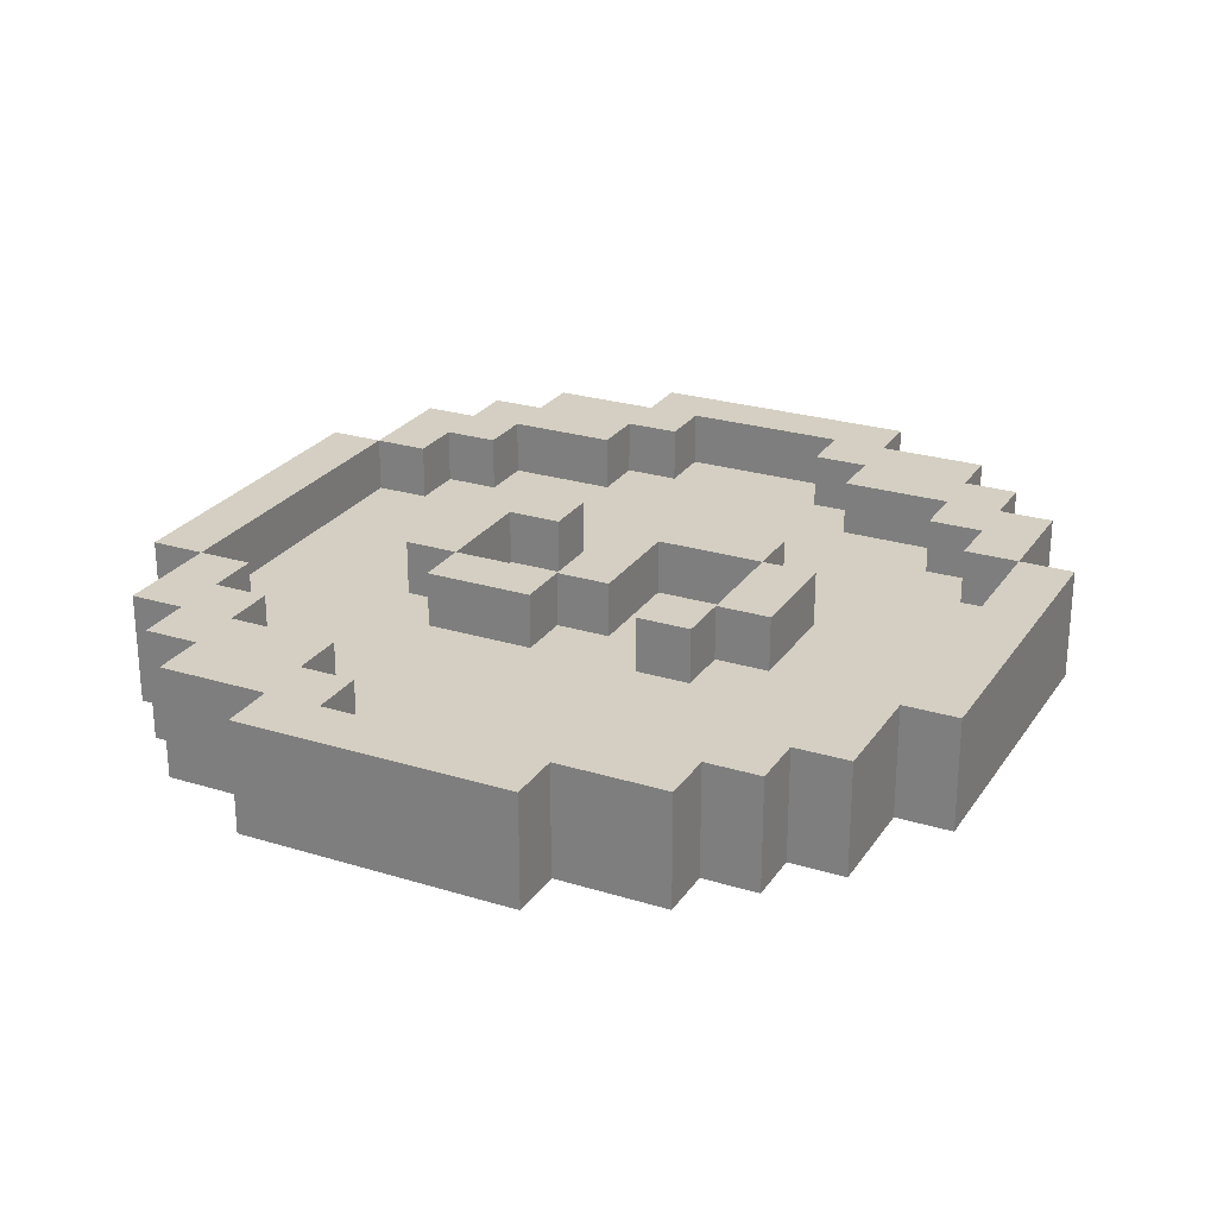
<metadata>
{"format":"obj","ext":"obj","renderer":"f3d","projection":"perspective","resolution":1024,"background":"white","views":[{"elev":25.4,"azim":-63.7,"up":"+Y"}]}
</metadata>
<code>
o
v -0.9 0.2 0.1
v -0.9 0.2 -0.4
v -0.9 0.4 0.1
v -0.9 0.4 -0.4
v -0.8 0.2 0.3
v -0.8 0.2 0.1
v -0.8 0.2 -0.4
v -0.8 0.2 -0.6
v -0.8 0.4 0.3
v -0.8 0.4 0.1
v -0.8 0.4 -0.4
v -0.8 0.4 -0.6
v -0.7 0.2 0.4
v -0.7 0.2 0.3
v -0.7 0.2 -0.6
v -0.7 0.2 -0.7
v -0.7 0.4 0.4
v -0.7 0.4 0.3
v -0.7 0.4 -0.6
v -0.7 0.4 -0.7
v -0.6 0.2 0.5
v -0.6 0.2 0.4
v -0.6 0.2 -0.7
v -0.6 0.2 -0.8
v -0.6 0.4 0.5
v -0.6 0.4 0.4
v -0.6 0.4 -0.7
v -0.6 0.4 -0.8
v -0.4 0.2 0.6
v -0.4 0.2 0.5
v -0.4 0.2 -0.8
v -0.4 0.2 -0.9
v -0.4 0.4 0.6
v -0.4 0.4 0.5
v -0.4 0.4 -0.8
v -0.4 0.4 -0.9
v -0.3 0.3 0.1
v -0.3 0.3 -5.96e-08
v -0.3 0.3 -0.2
v -0.3 0.3 -0.4
v -0.3 0.4 0.1
v -0.3 0.4 -5.96e-08
v -0.3 0.4 -0.2
v -0.3 0.4 -0.4
v -0.2 0.3 0.2
v -0.2 0.3 0.1
v -0.2 0.3 -0.1
v -0.2 0.3 -0.2
v -0.2 0.3 -0.4
v -0.2 0.3 -0.5
v -0.2 0.4 0.2
v -0.2 0.4 0.1
v -0.2 0.4 -0.1
v -0.2 0.4 -0.2
v -0.2 0.4 -0.4
v -0.2 0.4 -0.5
v 0 0.3 0.1
v 0 0.3 -0.1
v 0 0.3 -0.3
v 0 0.3 -0.4
v 0 0.4 0.1
v 0 0.4 -0.1
v 0 0.4 -0.3
v 0 0.4 -0.4
v 0.2 0.3 0.5
v 0.2 0.3 0.4
v 0.2 0.3 -0.7
v 0.2 0.3 -0.8
v 0.2 0.4 0.5
v 0.2 0.4 0.4
v 0.2 0.4 -0.7
v 0.2 0.4 -0.8
v 0.3 0.3 0.4
v 0.3 0.3 0.3
v 0.3 0.3 -0.6
v 0.3 0.3 -0.7
v 0.3 0.4 0.4
v 0.3 0.4 0.3
v 0.3 0.4 -0.6
v 0.3 0.4 -0.7
v 0.4 0.3 0.3
v 0.4 0.3 0.1
v 0.4 0.3 -0.4
v 0.4 0.3 -0.6
v 0.4 0.4 0.3
v 0.4 0.4 0.1
v 0.4 0.4 -0.4
v 0.4 0.4 -0.6
v 0.5 0.3 0.1
v 0.5 0.3 -5.96e-08
v 0.5 0.3 -0.3
v 0.5 0.3 -0.4
v 0.5 0.4 0.1
v 0.5 0.4 -5.96e-08
v 0.5 0.4 -0.3
v 0.5 0.4 -0.4
v 0.6 0.3 -5.96e-08
v 0.6 0.3 -0.3
v 0.6 0.4 -5.96e-08
v 0.6 0.4 -0.3
v -0.8 0.3 -5.96e-08
v -0.8 0.3 -0.3
v -0.8 0.4 -5.96e-08
v -0.8 0.4 -0.3
v -0.7 0.3 0.1
v -0.7 0.3 -5.96e-08
v -0.7 0.3 -0.3
v -0.7 0.3 -0.4
v -0.7 0.4 0.1
v -0.7 0.4 -5.96e-08
v -0.7 0.4 -0.3
v -0.7 0.4 -0.4
v -0.6 0.3 0.3
v -0.6 0.3 0.1
v -0.6 0.3 -0.4
v -0.6 0.3 -0.6
v -0.6 0.4 0.3
v -0.6 0.4 0.1
v -0.6 0.4 -0.4
v -0.6 0.4 -0.6
v -0.5 0.3 0.4
v -0.5 0.3 0.3
v -0.5 0.3 -0.6
v -0.5 0.3 -0.7
v -0.5 0.4 0.4
v -0.5 0.4 0.3
v -0.5 0.4 -0.6
v -0.5 0.4 -0.7
v -0.4 0.3 0.5
v -0.4 0.3 0.4
v -0.4 0.3 -0.7
v -0.4 0.3 -0.8
v -0.4 0.4 0.5
v -0.4 0.4 0.4
v -0.4 0.4 -0.7
v -0.4 0.4 -0.8
v -0.2 0.3 0.1
v -0.2 0.3 -5.96e-08
v -0.2 0.3 -0.2
v -0.2 0.3 -0.4
v -0.2 0.4 0.1
v -0.2 0.4 -5.96e-08
v -0.2 0.4 -0.2
v -0.2 0.4 -0.4
v 0 0.3 0.2
v 0 0.3 0.1
v 0 0.3 -0.1
v 0 0.3 -0.2
v 0 0.3 -0.4
v 0 0.3 -0.5
v 0 0.4 0.2
v 0 0.4 0.1
v 0 0.4 -0.1
v 0 0.4 -0.2
v 0 0.4 -0.4
v 0 0.4 -0.5
v 0.1 0.3 0.1
v 0.1 0.3 -0.1
v 0.1 0.3 -0.3
v 0.1 0.3 -0.4
v 0.1 0.4 0.1
v 0.1 0.4 -0.1
v 0.1 0.4 -0.3
v 0.1 0.4 -0.4
v 0.2 0.2 0.6
v 0.2 0.2 0.5
v 0.2 0.2 -0.8
v 0.2 0.2 -0.9
v 0.2 0.4 0.6
v 0.2 0.4 0.5
v 0.2 0.4 -0.8
v 0.2 0.4 -0.9
v 0.4 0.2 0.5
v 0.4 0.2 0.4
v 0.4 0.2 -0.7
v 0.4 0.2 -0.8
v 0.4 0.4 0.5
v 0.4 0.4 0.4
v 0.4 0.4 -0.7
v 0.4 0.4 -0.8
v 0.5 0.2 0.4
v 0.5 0.2 0.3
v 0.5 0.2 -0.6
v 0.5 0.2 -0.7
v 0.5 0.4 0.4
v 0.5 0.4 0.3
v 0.5 0.4 -0.6
v 0.5 0.4 -0.7
v 0.6 0.2 0.3
v 0.6 0.2 0.1
v 0.6 0.2 -0.4
v 0.6 0.2 -0.6
v 0.6 0.4 0.3
v 0.6 0.4 0.1
v 0.6 0.4 -0.4
v 0.6 0.4 -0.6
v 0.7 0.2 0.1
v 0.7 0.2 -0.4
v 0.7 0.4 0.1
v 0.7 0.4 -0.4
v -0.4 0.2 0.6
v -0.4 0.4 0.6
v 0.2 0.2 0.6
v 0.2 0.4 0.6
v -0.6 0.2 0.5
v -0.6 0.4 0.5
v -0.4 0.2 0.5
v -0.4 0.4 0.5
v 0.2 0.2 0.5
v 0.2 0.4 0.5
v 0.4 0.2 0.5
v 0.4 0.4 0.5
v -0.7 0.2 0.4
v -0.7 0.4 0.4
v -0.6 0.2 0.4
v -0.6 0.4 0.4
v 0.4 0.2 0.4
v 0.4 0.4 0.4
v 0.5 0.2 0.4
v 0.5 0.4 0.4
v -0.8 0.2 0.3
v -0.8 0.4 0.3
v -0.7 0.2 0.3
v -0.7 0.4 0.3
v 0.5 0.2 0.3
v 0.5 0.4 0.3
v 0.6 0.2 0.3
v 0.6 0.4 0.3
v -0.2 0.3 0.2
v -0.2 0.4 0.2
v -0.1 0.3 0.2
v 0 0.3 0.2
v 0 0.4 0.2
v -0.9 0.2 0.1
v -0.9 0.4 0.1
v -0.8 0.2 0.1
v -0.8 0.4 0.1
v -0.3 0.3 0.1
v -0.3 0.4 0.1
v -0.2 0.3 0.1
v -0.2 0.4 0.1
v 0 0.3 0.1
v 0 0.4 0.1
v 0.1 0.3 0.1
v 0.1 0.4 0.1
v 0.6 0.2 0.1
v 0.6 0.4 0.1
v 0.7 0.2 0.1
v 0.7 0.4 0.1
v -0.2 0.3 -0.1
v -0.2 0.4 -0.1
v -0.1 0.3 -0.1
v 0 0.3 -0.1
v 0 0.4 -0.1
v -0.3 0.3 -0.2
v -0.3 0.4 -0.2
v -0.2 0.3 -0.2
v -0.2 0.4 -0.2
v -0.8 0.3 -0.3
v -0.8 0.4 -0.3
v -0.7 0.3 -0.3
v -0.7 0.4 -0.3
v 0 0.3 -0.3
v 0 0.4 -0.3
v 0.1 0.3 -0.3
v 0.1 0.4 -0.3
v 0.5 0.3 -0.3
v 0.5 0.4 -0.3
v 0.6 0.3 -0.3
v 0.6 0.4 -0.3
v -0.7 0.3 -0.4
v -0.7 0.4 -0.4
v -0.6 0.3 -0.4
v -0.6 0.4 -0.4
v -0.2 0.3 -0.4
v -0.2 0.4 -0.4
v -0.1 0.3 -0.4
v 0 0.3 -0.4
v 0 0.4 -0.4
v 0.4 0.3 -0.4
v 0.4 0.4 -0.4
v 0.5 0.3 -0.4
v 0.5 0.4 -0.4
v -0.6 0.3 -0.6
v -0.6 0.4 -0.6
v -0.5 0.3 -0.6
v -0.5 0.4 -0.6
v 0.3 0.3 -0.6
v 0.3 0.4 -0.6
v 0.4 0.3 -0.6
v 0.4 0.4 -0.6
v -0.5 0.3 -0.7
v -0.5 0.4 -0.7
v -0.4 0.3 -0.7
v -0.4 0.4 -0.7
v 0.2 0.3 -0.7
v 0.2 0.4 -0.7
v 0.3 0.3 -0.7
v 0.3 0.4 -0.7
v -0.4 0.3 -0.8
v -0.4 0.4 -0.8
v -0.1 0.3 -0.8
v 0.2 0.3 -0.8
v 0.2 0.4 -0.8
v -0.4 0.3 0.5
v -0.4 0.4 0.5
v -0.1 0.3 0.5
v 0.2 0.3 0.5
v 0.2 0.4 0.5
v -0.5 0.3 0.4
v -0.5 0.4 0.4
v -0.4 0.3 0.4
v -0.4 0.4 0.4
v 0.2 0.3 0.4
v 0.2 0.4 0.4
v 0.3 0.3 0.4
v 0.3 0.4 0.4
v -0.6 0.3 0.3
v -0.6 0.4 0.3
v -0.5 0.3 0.3
v -0.5 0.4 0.3
v 0.3 0.3 0.3
v 0.3 0.4 0.3
v 0.4 0.3 0.3
v 0.4 0.4 0.3
v -0.7 0.3 0.1
v -0.7 0.4 0.1
v -0.6 0.3 0.1
v -0.6 0.4 0.1
v -0.2 0.3 0.1
v -0.2 0.4 0.1
v -0.1 0.3 0.1
v 0 0.3 0.1
v 0 0.4 0.1
v 0.4 0.3 0.1
v 0.4 0.4 0.1
v 0.5 0.3 0.1
v 0.5 0.4 0.1
v -0.8 0.3 -5.96e-08
v -0.8 0.4 -5.96e-08
v -0.7 0.3 -5.96e-08
v -0.7 0.4 -5.96e-08
v -0.3 0.3 -5.96e-08
v -0.3 0.4 -5.96e-08
v -0.2 0.3 -5.96e-08
v -0.2 0.4 -5.96e-08
v 0.5 0.3 -5.96e-08
v 0.5 0.4 -5.96e-08
v 0.6 0.3 -5.96e-08
v 0.6 0.4 -5.96e-08
v 0 0.3 -0.1
v 0 0.4 -0.1
v 0.1 0.3 -0.1
v 0.1 0.4 -0.1
v -0.2 0.3 -0.2
v -0.2 0.4 -0.2
v -0.1 0.3 -0.2
v 0 0.3 -0.2
v 0 0.4 -0.2
v -0.9 0.2 -0.4
v -0.9 0.4 -0.4
v -0.8 0.2 -0.4
v -0.8 0.4 -0.4
v -0.3 0.3 -0.4
v -0.3 0.4 -0.4
v -0.2 0.3 -0.4
v -0.2 0.4 -0.4
v 0 0.3 -0.4
v 0 0.4 -0.4
v 0.1 0.3 -0.4
v 0.1 0.4 -0.4
v 0.6 0.2 -0.4
v 0.6 0.4 -0.4
v 0.7 0.2 -0.4
v 0.7 0.4 -0.4
v -0.2 0.3 -0.5
v -0.2 0.4 -0.5
v -0.1 0.3 -0.5
v 0 0.3 -0.5
v 0 0.4 -0.5
v -0.8 0.2 -0.6
v -0.8 0.4 -0.6
v -0.7 0.2 -0.6
v -0.7 0.4 -0.6
v 0.5 0.2 -0.6
v 0.5 0.4 -0.6
v 0.6 0.2 -0.6
v 0.6 0.4 -0.6
v -0.7 0.2 -0.7
v -0.7 0.4 -0.7
v -0.6 0.2 -0.7
v -0.6 0.4 -0.7
v 0.4 0.2 -0.7
v 0.4 0.4 -0.7
v 0.5 0.2 -0.7
v 0.5 0.4 -0.7
v -0.6 0.2 -0.8
v -0.6 0.4 -0.8
v -0.4 0.2 -0.8
v -0.4 0.4 -0.8
v 0.2 0.2 -0.8
v 0.2 0.4 -0.8
v 0.4 0.2 -0.8
v 0.4 0.4 -0.8
v -0.4 0.2 -0.9
v -0.4 0.4 -0.9
v 0.2 0.2 -0.9
v 0.2 0.4 -0.9
v -0.4 0.2 0.6
v 0.2 0.2 0.6
v -0.6 0.2 0.5
v -0.4 0.2 0.5
v -0.1 0.2 0.5
v 0.2 0.2 0.5
v 0.4 0.2 0.5
v -0.7 0.2 0.4
v -0.6 0.2 0.4
v -0.5 0.2 0.4
v -0.4 0.2 0.4
v 0.2 0.2 0.4
v 0.3 0.2 0.4
v 0.4 0.2 0.4
v 0.5 0.2 0.4
v -0.8 0.2 0.3
v -0.7 0.2 0.3
v -0.6 0.2 0.3
v -0.5 0.2 0.3
v 0.3 0.2 0.3
v 0.4 0.2 0.3
v 0.5 0.2 0.3
v 0.6 0.2 0.3
v -0.9 0.2 0.1
v -0.8 0.2 0.1
v -0.7 0.2 0.1
v -0.6 0.2 0.1
v 0.4 0.2 0.1
v 0.5 0.2 0.1
v 0.6 0.2 0.1
v 0.7 0.2 0.1
v -0.8 0.2 -5.96e-08
v -0.7 0.2 -5.96e-08
v 0.5 0.2 -5.96e-08
v 0.6 0.2 -5.96e-08
v -0.8 0.2 -0.3
v -0.7 0.2 -0.3
v 0.5 0.2 -0.3
v 0.6 0.2 -0.3
v -0.9 0.2 -0.4
v -0.8 0.2 -0.4
v -0.7 0.2 -0.4
v -0.6 0.2 -0.4
v 0.4 0.2 -0.4
v 0.5 0.2 -0.4
v 0.6 0.2 -0.4
v 0.7 0.2 -0.4
v -0.8 0.2 -0.6
v -0.7 0.2 -0.6
v -0.6 0.2 -0.6
v -0.5 0.2 -0.6
v 0.5 0.2 -0.6
v 0.6 0.2 -0.6
v -0.7 0.2 -0.7
v -0.6 0.2 -0.7
v -0.5 0.2 -0.7
v -0.4 0.2 -0.7
v 0.2 0.2 -0.7
v 0.4 0.2 -0.7
v 0.5 0.2 -0.7
v -0.6 0.2 -0.8
v -0.4 0.2 -0.8
v -0.1 0.2 -0.8
v 0.2 0.2 -0.8
v 0.4 0.2 -0.8
v -0.4 0.2 -0.9
v 0.2 0.2 -0.9
v -0.4 0.3 0.5
v -0.1 0.3 0.5
v 0.2 0.3 0.5
v -0.5 0.3 0.4
v -0.4 0.3 0.4
v 0.2 0.3 0.4
v 0.3 0.3 0.4
v -0.6 0.3 0.3
v -0.5 0.3 0.3
v 0.3 0.3 0.3
v 0.4 0.3 0.3
v -0.2 0.3 0.2
v -0.1 0.3 0.2
v 0 0.3 0.2
v -0.7 0.3 0.1
v -0.6 0.3 0.1
v -0.3 0.3 0.1
v -0.2 0.3 0.1
v -0.1 0.3 0.1
v 0 0.3 0.1
v 0.1 0.3 0.1
v 0.4 0.3 0.1
v 0.5 0.3 0.1
v -0.8 0.3 -5.96e-08
v -0.7 0.3 -5.96e-08
v -0.3 0.3 -5.96e-08
v -0.2 0.3 -5.96e-08
v 0.5 0.3 -5.96e-08
v 0.6 0.3 -5.96e-08
v -0.2 0.3 -0.1
v -0.1 0.3 -0.1
v 0 0.3 -0.1
v 0.1 0.3 -0.1
v -0.3 0.3 -0.2
v -0.2 0.3 -0.2
v -0.1 0.3 -0.2
v 0 0.3 -0.2
v -0.8 0.3 -0.3
v -0.7 0.3 -0.3
v 0 0.3 -0.3
v 0.1 0.3 -0.3
v 0.5 0.3 -0.3
v 0.6 0.3 -0.3
v -0.7 0.3 -0.4
v -0.6 0.3 -0.4
v -0.3 0.3 -0.4
v -0.2 0.3 -0.4
v -0.1 0.3 -0.4
v 0 0.3 -0.4
v 0.1 0.3 -0.4
v 0.4 0.3 -0.4
v 0.5 0.3 -0.4
v -0.2 0.3 -0.5
v -0.1 0.3 -0.5
v 0 0.3 -0.5
v -0.6 0.3 -0.6
v -0.5 0.3 -0.6
v 0.3 0.3 -0.6
v 0.4 0.3 -0.6
v -0.5 0.3 -0.7
v -0.4 0.3 -0.7
v 0.2 0.3 -0.7
v 0.3 0.3 -0.7
v -0.4 0.3 -0.8
v -0.1 0.3 -0.8
v 0.2 0.3 -0.8
v -0.4 0.4 0.6
v 0.2 0.4 0.6
v -0.6 0.4 0.5
v -0.4 0.4 0.5
v 0.2 0.4 0.5
v 0.4 0.4 0.5
v -0.7 0.4 0.4
v -0.6 0.4 0.4
v -0.5 0.4 0.4
v -0.4 0.4 0.4
v 0.2 0.4 0.4
v 0.3 0.4 0.4
v 0.4 0.4 0.4
v 0.5 0.4 0.4
v -0.8 0.4 0.3
v -0.7 0.4 0.3
v -0.6 0.4 0.3
v -0.5 0.4 0.3
v 0.3 0.4 0.3
v 0.4 0.4 0.3
v 0.5 0.4 0.3
v 0.6 0.4 0.3
v -0.2 0.4 0.2
v 0 0.4 0.2
v -0.9 0.4 0.1
v -0.8 0.4 0.1
v -0.7 0.4 0.1
v -0.6 0.4 0.1
v -0.3 0.4 0.1
v -0.2 0.4 0.1
v 0 0.4 0.1
v 0.1 0.4 0.1
v 0.4 0.4 0.1
v 0.5 0.4 0.1
v 0.6 0.4 0.1
v 0.7 0.4 0.1
v -0.8 0.4 -5.96e-08
v -0.7 0.4 -5.96e-08
v -0.3 0.4 -5.96e-08
v -0.2 0.4 -5.96e-08
v 0.5 0.4 -5.96e-08
v 0.6 0.4 -5.96e-08
v -0.2 0.4 -0.1
v 0 0.4 -0.1
v 0.1 0.4 -0.1
v -0.3 0.4 -0.2
v -0.2 0.4 -0.2
v 0 0.4 -0.2
v -0.8 0.4 -0.3
v -0.7 0.4 -0.3
v 0 0.4 -0.3
v 0.1 0.4 -0.3
v 0.5 0.4 -0.3
v 0.6 0.4 -0.3
v -0.9 0.4 -0.4
v -0.8 0.4 -0.4
v -0.7 0.4 -0.4
v -0.6 0.4 -0.4
v -0.3 0.4 -0.4
v -0.2 0.4 -0.4
v 0 0.4 -0.4
v 0.1 0.4 -0.4
v 0.4 0.4 -0.4
v 0.5 0.4 -0.4
v 0.6 0.4 -0.4
v 0.7 0.4 -0.4
v -0.2 0.4 -0.5
v 0 0.4 -0.5
v -0.8 0.4 -0.6
v -0.7 0.4 -0.6
v -0.6 0.4 -0.6
v -0.5 0.4 -0.6
v 0.3 0.4 -0.6
v 0.4 0.4 -0.6
v 0.5 0.4 -0.6
v 0.6 0.4 -0.6
v -0.7 0.4 -0.7
v -0.6 0.4 -0.7
v -0.5 0.4 -0.7
v -0.4 0.4 -0.7
v 0.2 0.4 -0.7
v 0.3 0.4 -0.7
v 0.4 0.4 -0.7
v 0.5 0.4 -0.7
v -0.6 0.4 -0.8
v -0.4 0.4 -0.8
v 0.2 0.4 -0.8
v 0.4 0.4 -0.8
v -0.4 0.4 -0.9
v 0.2 0.4 -0.9
f 3 2 1
f 4 2 3
f 9 6 5
f 10 6 9
f 11 8 7
f 12 8 11
f 17 14 13
f 18 14 17
f 19 16 15
f 20 16 19
f 25 22 21
f 26 22 25
f 27 24 23
f 28 24 27
f 33 30 29
f 34 30 33
f 35 32 31
f 36 32 35
f 41 38 37
f 42 38 41
f 43 40 39
f 44 40 43
f 51 46 45
f 52 46 51
f 53 48 47
f 54 48 53
f 55 50 49
f 56 50 55
f 61 58 57
f 62 58 61
f 63 60 59
f 64 60 63
f 69 66 65
f 70 66 69
f 71 68 67
f 72 68 71
f 77 74 73
f 78 74 77
f 79 76 75
f 80 76 79
f 85 82 81
f 86 82 85
f 87 84 83
f 88 84 87
f 93 90 89
f 94 90 93
f 95 92 91
f 96 92 95
f 99 98 97
f 100 98 99
f 101 102 103
f 103 102 104
f 105 106 109
f 109 106 110
f 107 108 111
f 111 108 112
f 113 114 117
f 117 114 118
f 115 116 119
f 119 116 120
f 121 122 125
f 125 122 126
f 123 124 127
f 127 124 128
f 129 130 133
f 133 130 134
f 131 132 135
f 135 132 136
f 137 138 141
f 141 138 142
f 139 140 143
f 143 140 144
f 145 146 151
f 151 146 152
f 147 148 153
f 153 148 154
f 149 150 155
f 155 150 156
f 157 158 161
f 161 158 162
f 159 160 163
f 163 160 164
f 165 166 169
f 169 166 170
f 167 168 171
f 171 168 172
f 173 174 177
f 177 174 178
f 175 176 179
f 179 176 180
f 181 182 185
f 185 182 186
f 183 184 187
f 187 184 188
f 189 190 193
f 193 190 194
f 191 192 195
f 195 192 196
f 197 198 199
f 199 198 200
f 203 202 201
f 204 202 203
f 207 206 205
f 208 206 207
f 211 210 209
f 212 210 211
f 215 214 213
f 216 214 215
f 219 218 217
f 220 218 219
f 223 222 221
f 224 222 223
f 227 226 225
f 228 226 227
f 231 230 229
f 232 230 231
f 233 230 232
f 236 235 234
f 237 235 236
f 240 239 238
f 241 239 240
f 244 243 242
f 245 243 244
f 248 247 246
f 249 247 248
f 252 251 250
f 253 251 252
f 254 251 253
f 257 256 255
f 258 256 257
f 261 260 259
f 262 260 261
f 265 264 263
f 266 264 265
f 269 268 267
f 270 268 269
f 273 272 271
f 274 272 273
f 277 276 275
f 278 276 277
f 279 276 278
f 282 281 280
f 283 281 282
f 286 285 284
f 287 285 286
f 290 289 288
f 291 289 290
f 294 293 292
f 295 293 294
f 298 297 296
f 299 297 298
f 302 301 300
f 303 301 302
f 304 301 303
f 305 306 307
f 307 306 308
f 308 306 309
f 310 311 312
f 312 311 313
f 314 315 316
f 316 315 317
f 318 319 320
f 320 319 321
f 322 323 324
f 324 323 325
f 326 327 328
f 328 327 329
f 330 331 332
f 332 331 333
f 333 331 334
f 335 336 337
f 337 336 338
f 339 340 341
f 341 340 342
f 343 344 345
f 345 344 346
f 347 348 349
f 349 348 350
f 351 352 353
f 353 352 354
f 355 356 357
f 357 356 358
f 358 356 359
f 360 361 362
f 362 361 363
f 364 365 366
f 366 365 367
f 368 369 370
f 370 369 371
f 372 373 374
f 374 373 375
f 376 377 378
f 378 377 379
f 379 377 380
f 381 382 383
f 383 382 384
f 385 386 387
f 387 386 388
f 389 390 391
f 391 390 392
f 393 394 395
f 395 394 396
f 397 398 399
f 399 398 400
f 401 402 403
f 403 402 404
f 405 406 407
f 407 406 408
f 412 410 409
f 413 410 412
f 414 410 413
f 417 412 411
f 418 412 417
f 419 413 412
f 419 412 418
f 420 415 414
f 420 414 413
f 421 415 420
f 422 415 421
f 425 418 417
f 425 417 416
f 426 418 425
f 427 419 418
f 427 418 426
f 428 423 422
f 428 422 421
f 428 421 420
f 429 423 428
f 430 423 429
f 433 426 425
f 433 425 424
f 434 426 433
f 435 427 426
f 435 426 434
f 436 431 430
f 436 430 429
f 436 429 428
f 437 431 436
f 438 431 437
f 440 434 433
f 440 433 432
f 441 435 434
f 441 434 440
f 442 439 438
f 442 438 437
f 442 437 436
f 443 439 442
f 444 440 432
f 444 441 440
f 445 435 441
f 445 441 444
f 446 443 442
f 446 442 436
f 447 439 443
f 447 443 446
f 448 444 432
f 448 445 444
f 449 445 448
f 450 435 445
f 450 445 449
f 451 427 435
f 451 435 450
f 452 446 436
f 452 436 428
f 453 447 446
f 453 446 452
f 454 439 447
f 454 447 453
f 455 439 454
f 456 450 449
f 456 451 450
f 457 451 456
f 458 427 451
f 458 451 457
f 459 419 427
f 459 427 458
f 460 453 452
f 460 454 453
f 461 454 460
f 462 458 457
f 462 459 458
f 463 459 462
f 464 419 459
f 464 459 463
f 465 413 419
f 465 419 464
f 466 420 413
f 466 428 420
f 466 452 428
f 467 460 452
f 467 452 466
f 468 460 467
f 469 464 463
f 469 465 464
f 470 413 465
f 470 465 469
f 471 466 413
f 471 413 470
f 472 467 466
f 472 466 471
f 473 467 472
f 474 471 470
f 474 472 471
f 475 472 474
f 476 477 480
f 477 478 481
f 479 480 484
f 481 482 485
f 483 484 487
f 480 477 487
f 484 480 487
f 485 486 488
f 487 477 488
f 481 485 488
f 477 481 488
f 488 486 489
f 483 487 491
f 491 487 492
f 492 487 493
f 489 486 495
f 495 486 496
f 496 486 497
f 490 491 500
f 491 492 500
f 500 492 501
f 493 494 502
f 496 497 503
f 497 498 503
f 500 501 505
f 501 502 505
f 502 494 505
f 499 500 505
f 494 495 506
f 505 494 506
f 506 495 507
f 503 504 508
f 496 503 508
f 499 505 509
f 509 505 510
f 507 508 512
f 499 509 513
f 513 509 514
f 511 512 515
f 512 508 515
f 508 504 516
f 515 508 516
f 516 504 517
f 517 504 518
f 514 509 519
f 519 509 520
f 520 509 521
f 510 511 522
f 511 515 523
f 522 511 523
f 523 515 524
f 516 517 525
f 525 517 526
f 526 517 527
f 520 521 528
f 521 522 528
f 525 526 530
f 524 525 530
f 528 529 531
f 520 528 531
f 531 529 532
f 529 530 533
f 530 526 533
f 533 526 534
f 532 529 535
f 535 529 536
f 529 533 537
f 537 533 538
f 536 529 539
f 529 537 540
f 539 529 540
f 540 537 541
f 542 543 545
f 545 543 546
f 544 545 549
f 549 545 550
f 550 545 551
f 546 547 552
f 552 547 553
f 553 547 554
f 548 549 557
f 549 550 557
f 557 550 558
f 558 550 559
f 554 555 560
f 553 554 560
f 560 555 561
f 561 555 562
f 557 558 567
f 556 557 567
f 567 558 568
f 568 558 569
f 564 565 571
f 571 565 572
f 562 563 574
f 561 562 574
f 574 563 575
f 575 563 576
f 566 567 578
f 567 568 578
f 578 568 579
f 570 571 580
f 580 571 581
f 576 577 582
f 575 576 582
f 582 577 583
f 572 573 585
f 585 573 586
f 584 585 588
f 588 585 589
f 566 578 590
f 583 577 595
f 590 591 596
f 566 590 596
f 596 591 597
f 597 591 598
f 587 588 600
f 600 588 601
f 592 593 602
f 602 593 603
f 594 595 605
f 595 577 606
f 605 595 606
f 606 577 607
f 601 602 608
f 608 602 609
f 598 599 610
f 597 598 610
f 610 599 611
f 611 599 612
f 604 605 615
f 605 606 615
f 615 606 616
f 616 606 617
f 611 612 618
f 612 613 618
f 618 613 619
f 619 613 620
f 615 616 623
f 614 615 623
f 623 616 624
f 624 616 625
f 620 621 626
f 619 620 626
f 626 621 627
f 623 624 628
f 622 623 628
f 628 624 629
f 627 628 630
f 630 628 631

</code>
